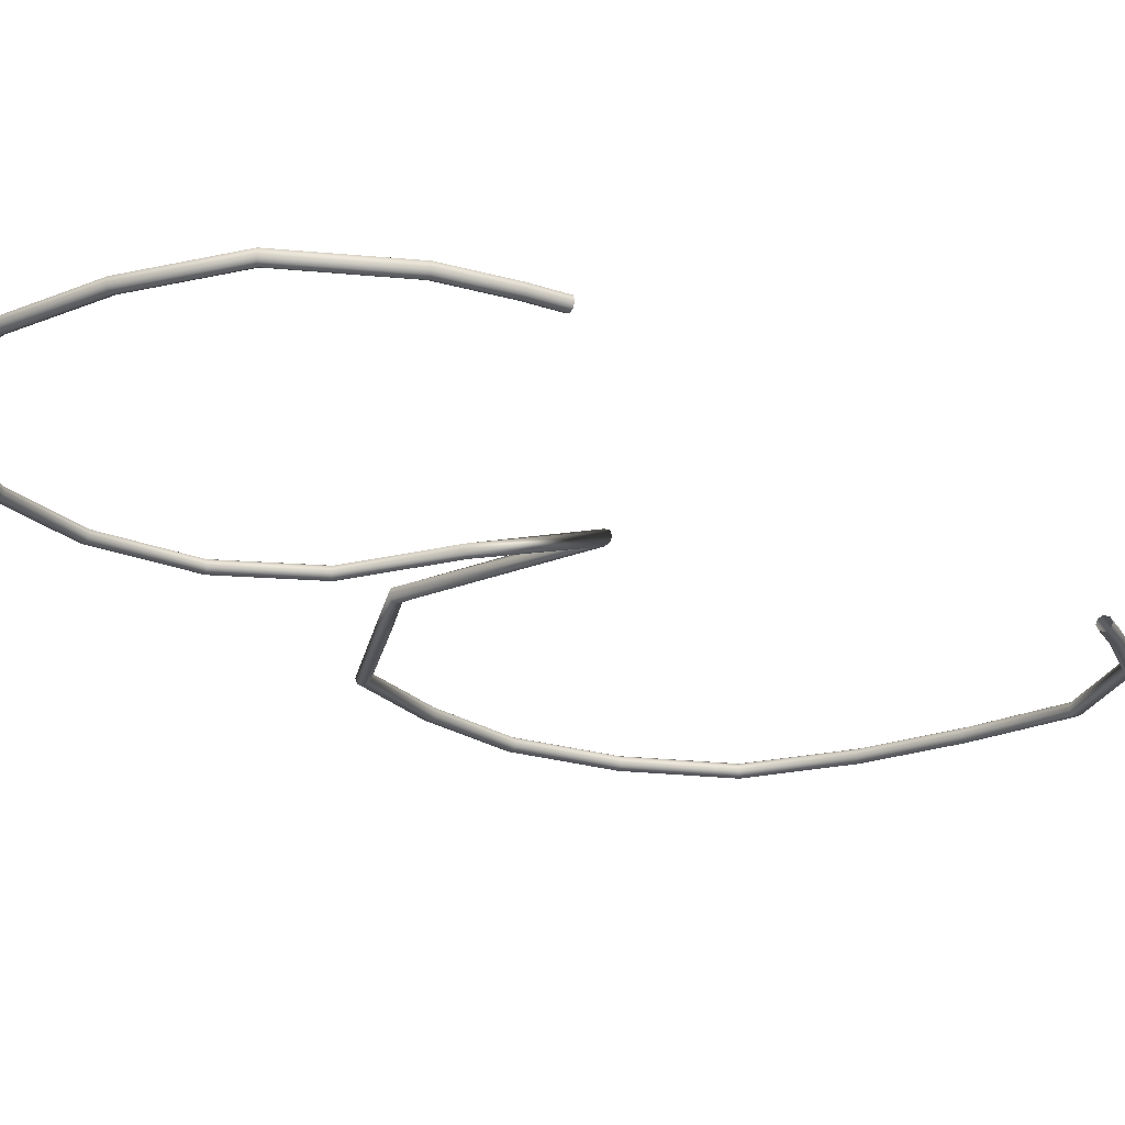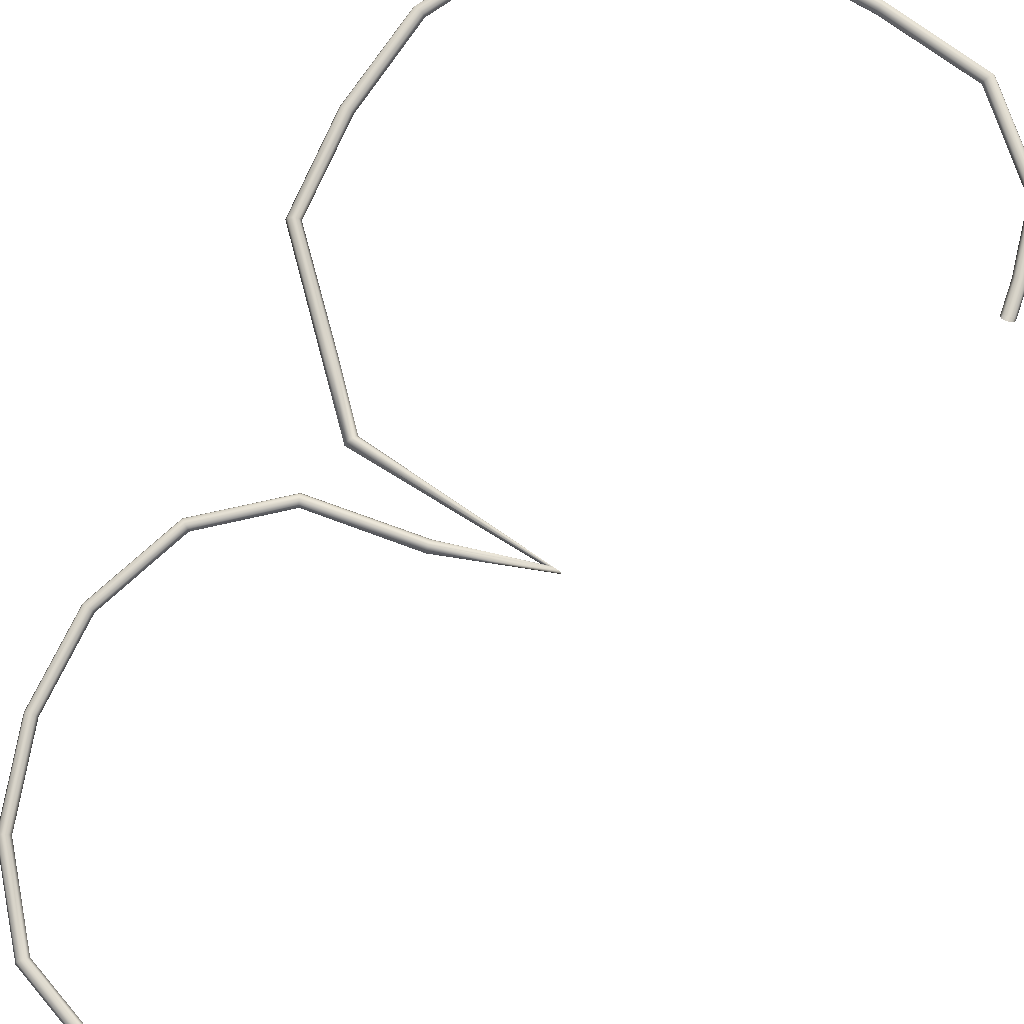
<metadata>
{"format":"obj","ext":"obj","renderer":"f3d","projection":"perspective","resolution":1024,"background":"white","views":[{"elev":-20.8,"azim":-147.9,"up":"+Z"},{"elev":75.2,"azim":-152.3,"up":"+Z"}]}
</metadata>
<code>
g default
v -5.432 3.424 1.3
v -5.409 3.473 1.3
v -5.359 3.558 1.3
v -5.239 3.666 1.3
v -5.085 3.692 1.3
v -4.931 3.679 1.3
v -4.786 3.62 1.3
v -4.687 3.497 1.3
v -4.64 3.349 1.3
v -4.636 3.195 1.3
v -4.691 3.044 1.3
v -4.804 2.948 1.3
v -4.98 2.925 1.3
v -5.145 2.869 1.299
v -4.826 2.832 1.299
v -4.75 2.748 1.299
v -4.614 2.602 1.299
v -4.603 2.434 1.299
v -4.621 2.264 1.299
v -4.701 2.11 1.299
v -4.825 1.99 1.299
v -5 1.963 1.299
v -5.166 1.971 1.299
v -5.34 1.997 1.299
v -5.467 2.119 1.299
v -5.496 2.232 1.299
v -5.504 2.287 1.299
v -5.438 3.427 1.297
v -5.415 3.476 1.297
v -5.365 3.562 1.297
v -5.242 3.672 1.297
v -5.085 3.699 1.297
v -4.93 3.686 1.297
v -4.781 3.626 1.297
v -4.681 3.5 1.297
v -4.633 3.35 1.297
v -4.629 3.194 1.297
v -4.685 3.039 1.297
v -4.801 2.941 1.297
v -4.979 2.918 1.297
v -5.138 2.87 1.296
v -4.822 2.839 1.296
v -4.744 2.753 1.296
v -4.607 2.605 1.296
v -4.595 2.434 1.296
v -4.614 2.261 1.296
v -4.695 2.106 1.296
v -4.821 1.983 1.296
v -4.999 1.955 1.296
v -5.167 1.963 1.296
v -5.343 1.99 1.296
v -5.474 2.115 1.296
v -5.503 2.231 1.296
v -5.512 2.286 1.296
v -5.445 3.43 1.3
v -5.421 3.48 1.3
v -5.37 3.567 1.3
v -5.245 3.679 1.3
v -5.086 3.706 1.3
v -4.928 3.693 1.3
v -4.777 3.632 1.3
v -4.675 3.504 1.3
v -4.626 3.351 1.3
v -4.622 3.193 1.3
v -4.68 3.035 1.3
v -4.798 2.935 1.3
v -4.978 2.911 1.3
v -5.13 2.87 1.299
v -4.819 2.846 1.299
v -4.738 2.758 1.299
v -4.6 2.608 1.299
v -4.587 2.433 1.299
v -4.606 2.259 1.299
v -4.688 2.101 1.299
v -4.818 1.976 1.299
v -4.999 1.947 1.299
v -5.168 1.956 1.299
v -5.346 1.983 1.299
v -5.48 2.111 1.299
v -5.511 2.229 1.299
v -5.52 2.285 1.299
v -5.447 3.431 1.307
v -5.424 3.481 1.307
v -5.372 3.569 1.307
v -5.247 3.681 1.307
v -5.086 3.709 1.307
v -4.927 3.696 1.307
v -4.775 3.634 1.307
v -4.672 3.505 1.307
v -4.624 3.352 1.307
v -4.619 3.193 1.307
v -4.677 3.034 1.307
v -4.797 2.932 1.307
v -4.978 2.908 1.307
v -5.127 2.87 1.307
v -4.818 2.849 1.307
v -4.736 2.76 1.307
v -4.597 2.609 1.307
v -4.584 2.433 1.307
v -4.603 2.258 1.307
v -4.686 2.099 1.307
v -4.816 1.973 1.307
v -4.999 1.944 1.307
v -5.168 1.952 1.307
v -5.348 1.98 1.307
v -5.483 2.109 1.307
v -5.514 2.228 1.307
v -5.523 2.285 1.307
v -5.445 3.43 1.314
v -5.421 3.48 1.314
v -5.37 3.567 1.314
v -5.245 3.679 1.314
v -5.086 3.706 1.314
v -4.928 3.693 1.314
v -4.777 3.632 1.314
v -4.675 3.504 1.314
v -4.626 3.351 1.314
v -4.622 3.193 1.314
v -4.68 3.035 1.314
v -4.798 2.935 1.314
v -4.978 2.911 1.314
v -5.13 2.87 1.315
v -4.819 2.846 1.315
v -4.738 2.758 1.315
v -4.6 2.608 1.315
v -4.587 2.433 1.315
v -4.606 2.259 1.315
v -4.688 2.101 1.315
v -4.818 1.976 1.315
v -4.999 1.947 1.315
v -5.168 1.956 1.315
v -5.346 1.983 1.315
v -5.48 2.111 1.315
v -5.511 2.229 1.315
v -5.52 2.285 1.315
v -5.438 3.427 1.317
v -5.415 3.476 1.317
v -5.365 3.562 1.317
v -5.242 3.672 1.317
v -5.085 3.699 1.317
v -4.93 3.686 1.317
v -4.781 3.626 1.317
v -4.681 3.5 1.317
v -4.633 3.35 1.317
v -4.629 3.194 1.317
v -4.685 3.039 1.317
v -4.801 2.941 1.317
v -4.979 2.918 1.317
v -5.138 2.87 1.318
v -4.822 2.839 1.318
v -4.744 2.753 1.318
v -4.607 2.605 1.318
v -4.595 2.434 1.318
v -4.614 2.261 1.318
v -4.695 2.106 1.318
v -4.821 1.983 1.318
v -4.999 1.955 1.318
v -5.167 1.963 1.318
v -5.343 1.99 1.318
v -5.474 2.115 1.318
v -5.503 2.231 1.318
v -5.512 2.286 1.318
v -5.432 3.424 1.314
v -5.409 3.473 1.314
v -5.359 3.558 1.314
v -5.239 3.666 1.314
v -5.085 3.692 1.314
v -4.931 3.679 1.314
v -4.786 3.62 1.314
v -4.687 3.497 1.314
v -4.64 3.349 1.314
v -4.636 3.195 1.314
v -4.691 3.044 1.314
v -4.804 2.948 1.314
v -4.98 2.925 1.314
v -5.145 2.869 1.315
v -4.826 2.832 1.315
v -4.75 2.748 1.315
v -4.614 2.602 1.315
v -4.603 2.434 1.315
v -4.621 2.264 1.315
v -4.701 2.11 1.315
v -4.825 1.99 1.315
v -5 1.963 1.315
v -5.166 1.971 1.315
v -5.34 1.997 1.315
v -5.467 2.119 1.315
v -5.496 2.232 1.315
v -5.504 2.287 1.315
v -5.429 3.423 1.307
v -5.406 3.472 1.307
v -5.357 3.556 1.307
v -5.238 3.663 1.307
v -5.085 3.689 1.307
v -4.932 3.676 1.307
v -4.787 3.618 1.307
v -4.69 3.496 1.307
v -4.643 3.348 1.307
v -4.639 3.196 1.307
v -4.694 3.045 1.307
v -4.805 2.95 1.307
v -4.981 2.928 1.307
v -5.149 2.869 1.307
v -4.827 2.829 1.307
v -4.752 2.745 1.307
v -4.617 2.6 1.307
v -4.606 2.434 1.307
v -4.624 2.264 1.307
v -4.704 2.112 1.307
v -4.826 1.993 1.307
v -5 1.966 1.307
v -5.166 1.974 1.307
v -5.338 2 1.307
v -5.464 2.121 1.307
v -5.493 2.233 1.307
v -5.501 2.288 1.307
g vaccuumtube_three1 vaccuum_tube_numbers_1 vaccuum_tube_assembly_1 time_lord_assembly
f 1 28 29 2
f 2 29 30 3
f 3 30 31 4
f 4 31 32 5
f 5 32 33 6
f 6 33 34 7
f 7 34 35 8
f 8 35 36 9
f 9 36 37 10
f 10 37 38 11
f 11 38 39 12
f 12 39 40 13
f 13 40 41 14
f 14 41 42 15
f 15 42 43 16
f 16 43 44 17
f 17 44 45 18
f 18 45 46 19
f 19 46 47 20
f 20 47 48 21
f 21 48 49 22
f 22 49 50 23
f 23 50 51 24
f 24 51 52 25
f 25 52 53 26
f 26 53 54 27
f 28 55 56 29
f 29 56 57 30
f 30 57 58 31
f 31 58 59 32
f 32 59 60 33
f 33 60 61 34
f 34 61 62 35
f 35 62 63 36
f 36 63 64 37
f 37 64 65 38
f 38 65 66 39
f 39 66 67 40
f 40 67 68 41
f 41 68 69 42
f 42 69 70 43
f 43 70 71 44
f 44 71 72 45
f 45 72 73 46
f 46 73 74 47
f 47 74 75 48
f 48 75 76 49
f 49 76 77 50
f 50 77 78 51
f 51 78 79 52
f 52 79 80 53
f 53 80 81 54
f 55 82 83 56
f 56 83 84 57
f 57 84 85 58
f 58 85 86 59
f 59 86 87 60
f 60 87 88 61
f 61 88 89 62
f 62 89 90 63
f 63 90 91 64
f 64 91 92 65
f 65 92 93 66
f 66 93 94 67
f 67 94 95 68
f 68 95 96 69
f 69 96 97 70
f 70 97 98 71
f 71 98 99 72
f 72 99 100 73
f 73 100 101 74
f 74 101 102 75
f 75 102 103 76
f 76 103 104 77
f 77 104 105 78
f 78 105 106 79
f 79 106 107 80
f 80 107 108 81
f 82 109 110 83
f 83 110 111 84
f 84 111 112 85
f 85 112 113 86
f 86 113 114 87
f 87 114 115 88
f 88 115 116 89
f 89 116 117 90
f 90 117 118 91
f 91 118 119 92
f 92 119 120 93
f 93 120 121 94
f 94 121 122 95
f 95 122 123 96
f 96 123 124 97
f 97 124 125 98
f 98 125 126 99
f 99 126 127 100
f 100 127 128 101
f 101 128 129 102
f 102 129 130 103
f 103 130 131 104
f 104 131 132 105
f 105 132 133 106
f 106 133 134 107
f 107 134 135 108
f 109 136 137 110
f 110 137 138 111
f 111 138 139 112
f 112 139 140 113
f 113 140 141 114
f 114 141 142 115
f 115 142 143 116
f 116 143 144 117
f 117 144 145 118
f 118 145 146 119
f 119 146 147 120
f 120 147 148 121
f 121 148 149 122
f 122 149 150 123
f 123 150 151 124
f 124 151 152 125
f 125 152 153 126
f 126 153 154 127
f 127 154 155 128
f 128 155 156 129
f 129 156 157 130
f 130 157 158 131
f 131 158 159 132
f 132 159 160 133
f 133 160 161 134
f 134 161 162 135
f 136 163 164 137
f 137 164 165 138
f 138 165 166 139
f 139 166 167 140
f 140 167 168 141
f 141 168 169 142
f 142 169 170 143
f 143 170 171 144
f 144 171 172 145
f 145 172 173 146
f 146 173 174 147
f 147 174 175 148
f 148 175 176 149
f 149 176 177 150
f 150 177 178 151
f 151 178 179 152
f 152 179 180 153
f 153 180 181 154
f 154 181 182 155
f 155 182 183 156
f 156 183 184 157
f 157 184 185 158
f 158 185 186 159
f 159 186 187 160
f 160 187 188 161
f 161 188 189 162
f 163 190 191 164
f 164 191 192 165
f 165 192 193 166
f 166 193 194 167
f 167 194 195 168
f 168 195 196 169
f 169 196 197 170
f 170 197 198 171
f 171 198 199 172
f 172 199 200 173
f 173 200 201 174
f 174 201 202 175
f 175 202 203 176
f 176 203 204 177
f 177 204 205 178
f 178 205 206 179
f 179 206 207 180
f 180 207 208 181
f 181 208 209 182
f 182 209 210 183
f 183 210 211 184
f 184 211 212 185
f 185 212 213 186
f 186 213 214 187
f 187 214 215 188
f 188 215 216 189
f 190 1 2 191
f 191 2 3 192
f 192 3 4 193
f 193 4 5 194
f 194 5 6 195
f 195 6 7 196
f 196 7 8 197
f 197 8 9 198
f 198 9 10 199
f 199 10 11 200
f 200 11 12 201
f 201 12 13 202
f 202 13 14 203
f 203 14 15 204
f 204 15 16 205
f 205 16 17 206
f 206 17 18 207
f 207 18 19 208
f 208 19 20 209
f 209 20 21 210
f 210 21 22 211
f 211 22 23 212
f 212 23 24 213
f 213 24 25 214
f 214 25 26 215
f 215 26 27 216

</code>
